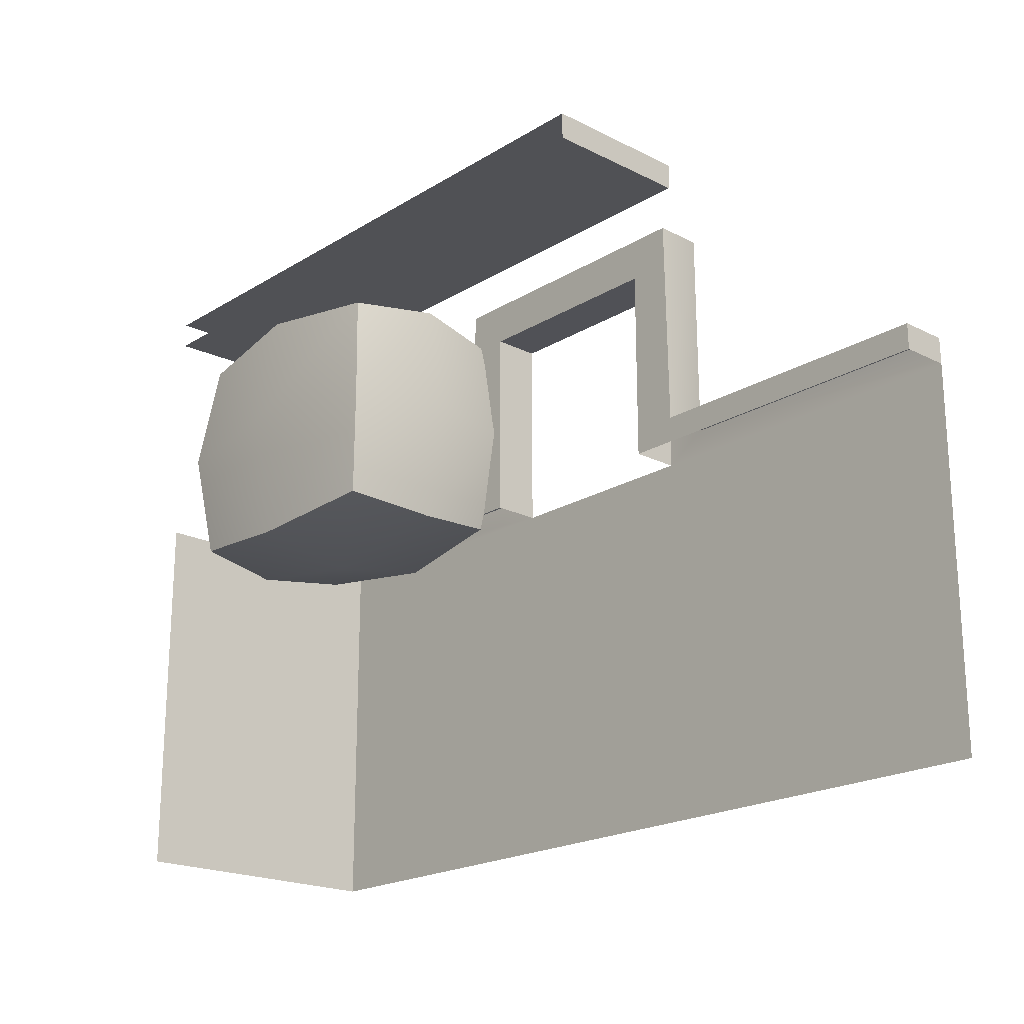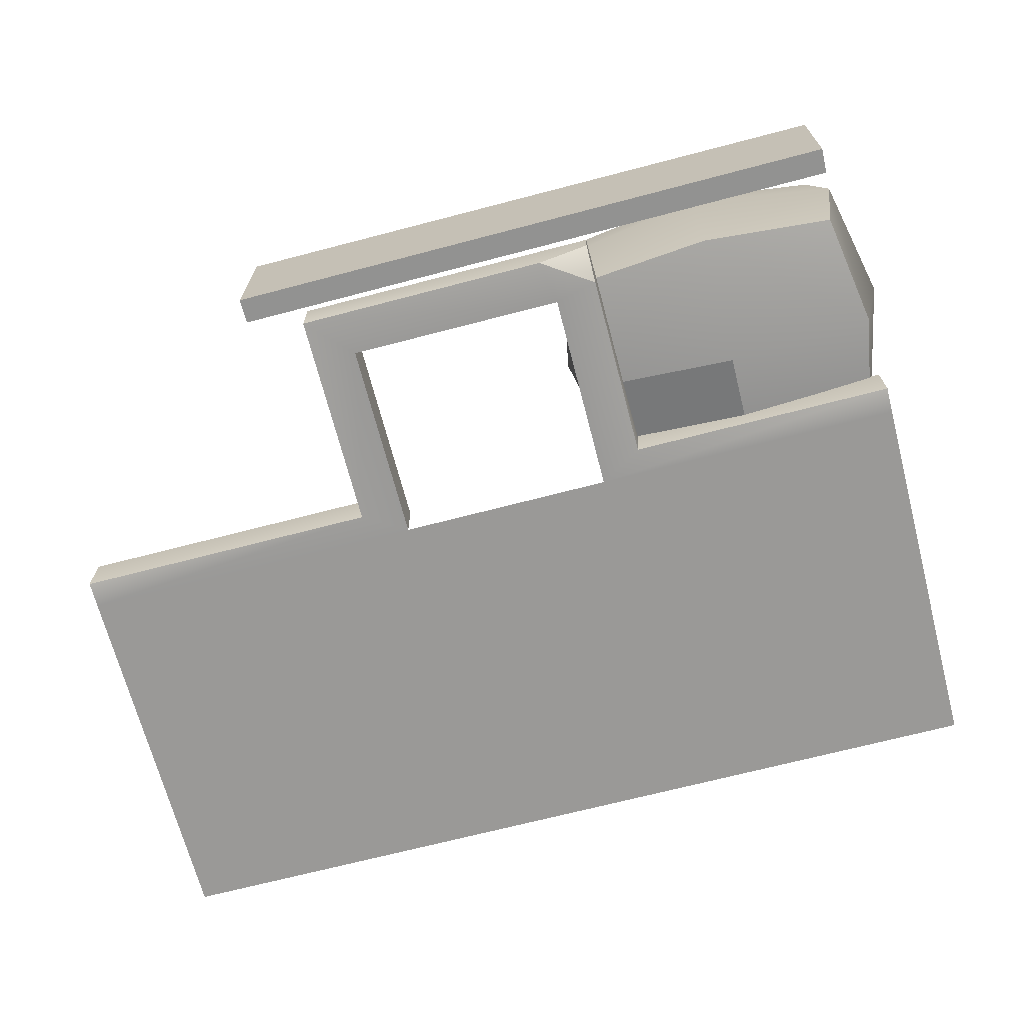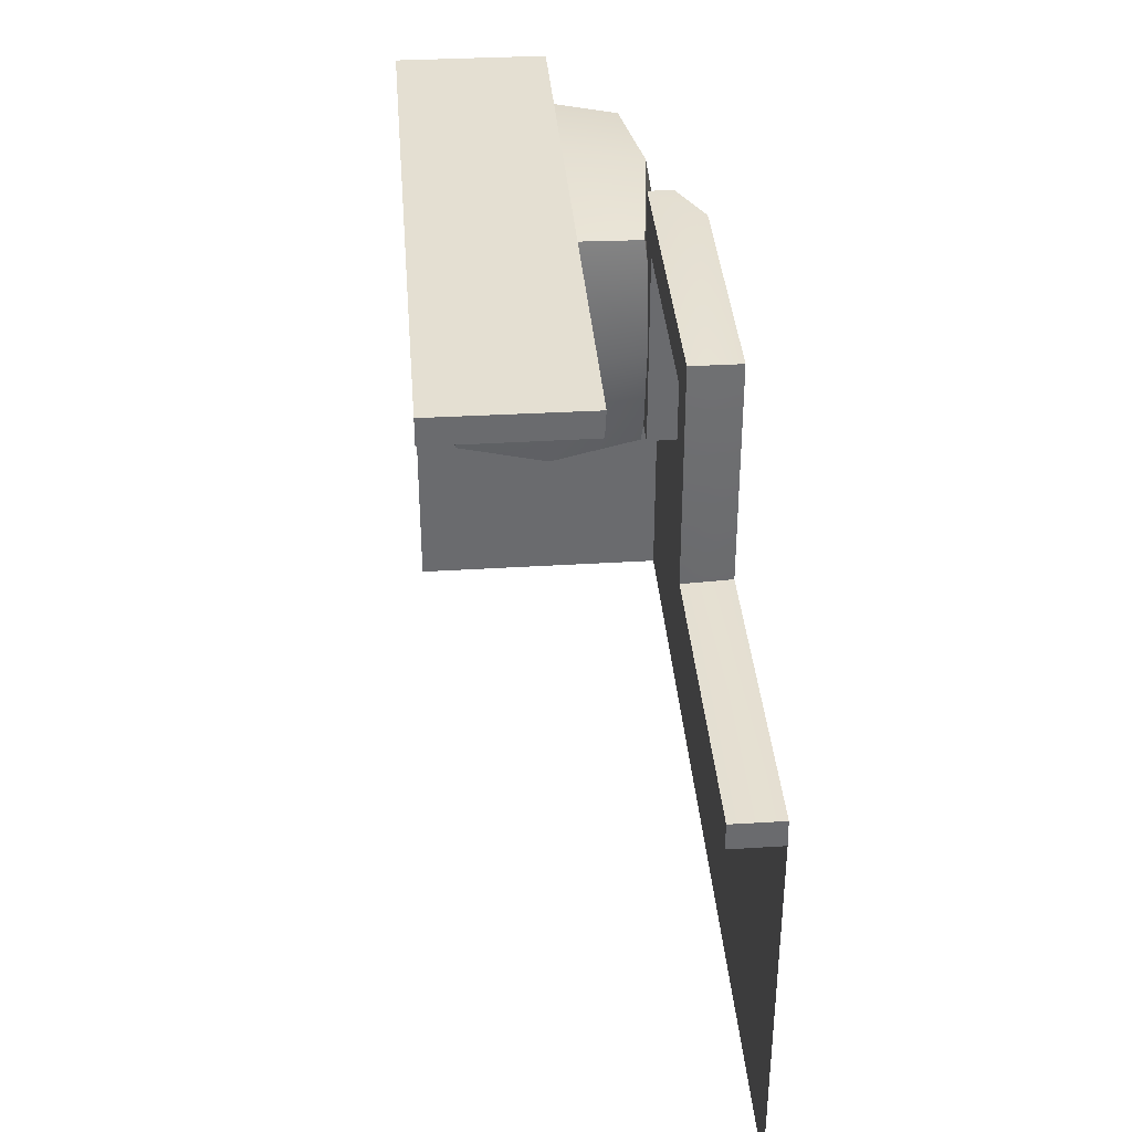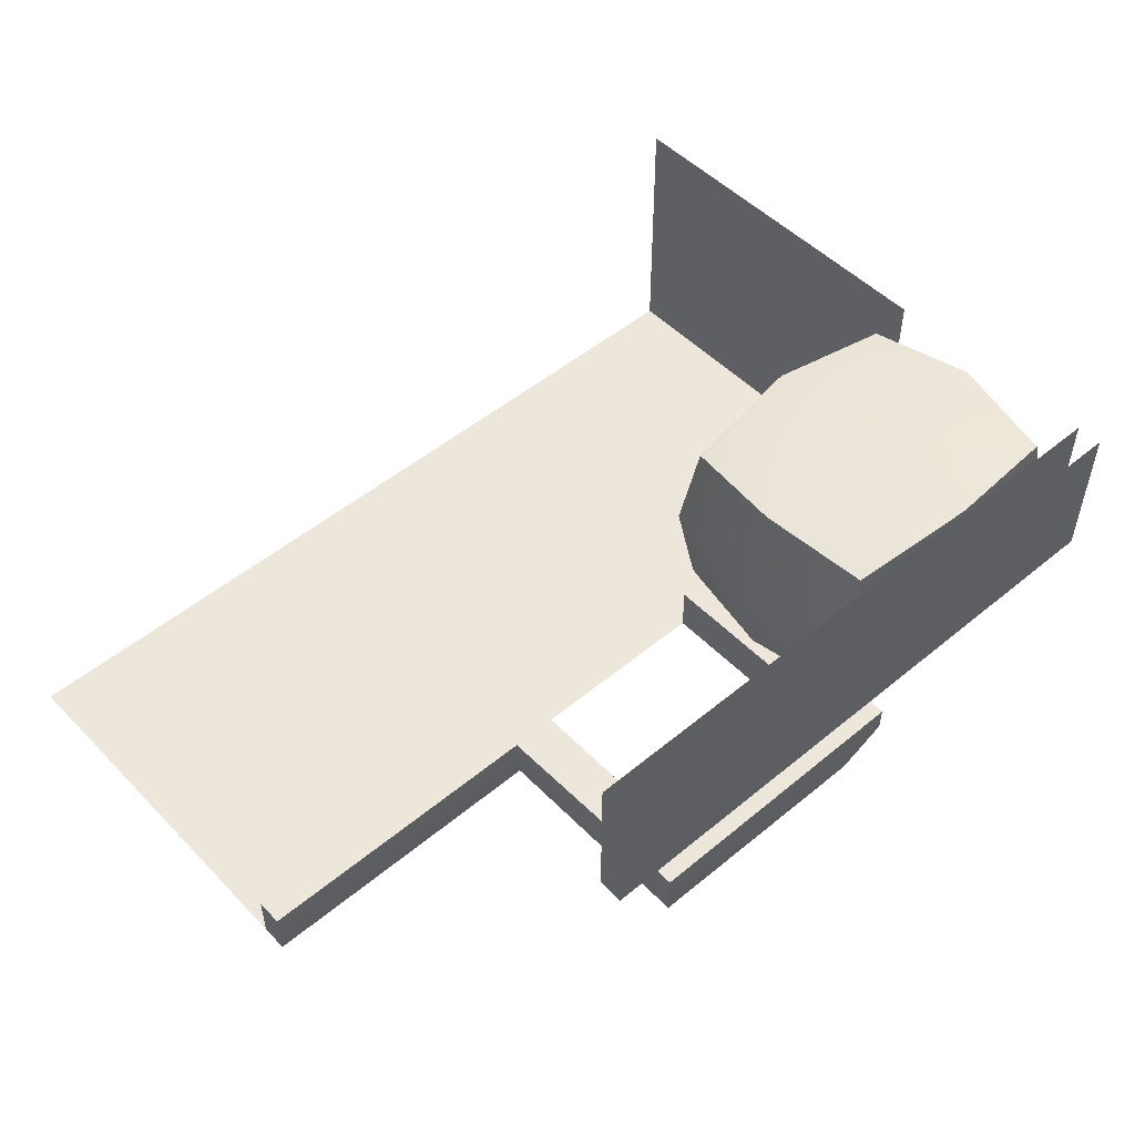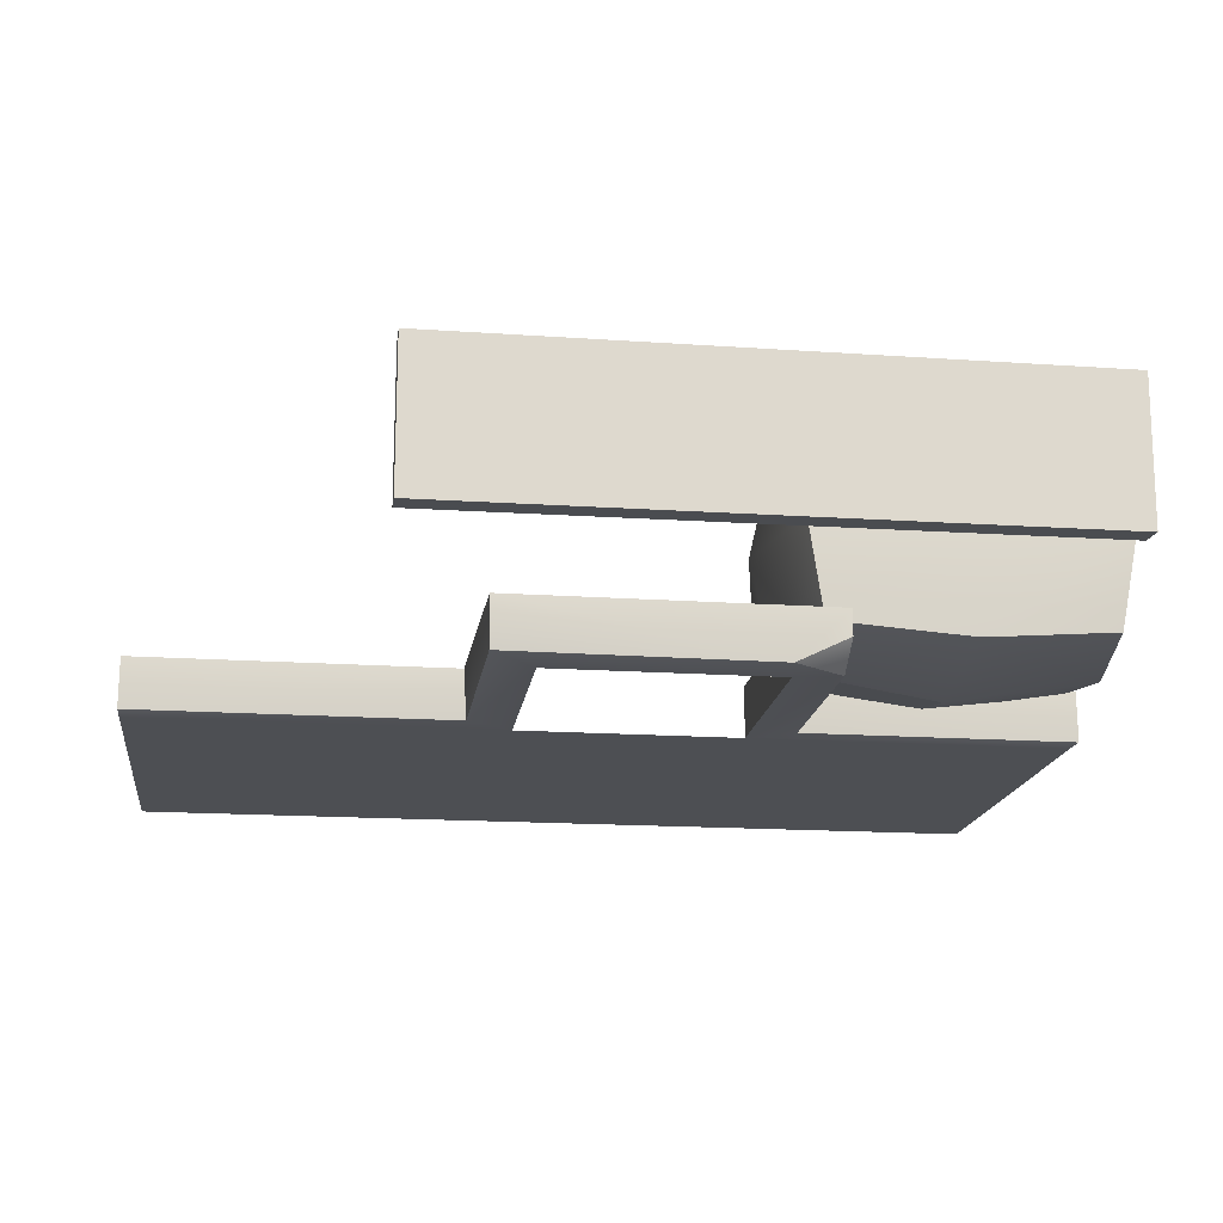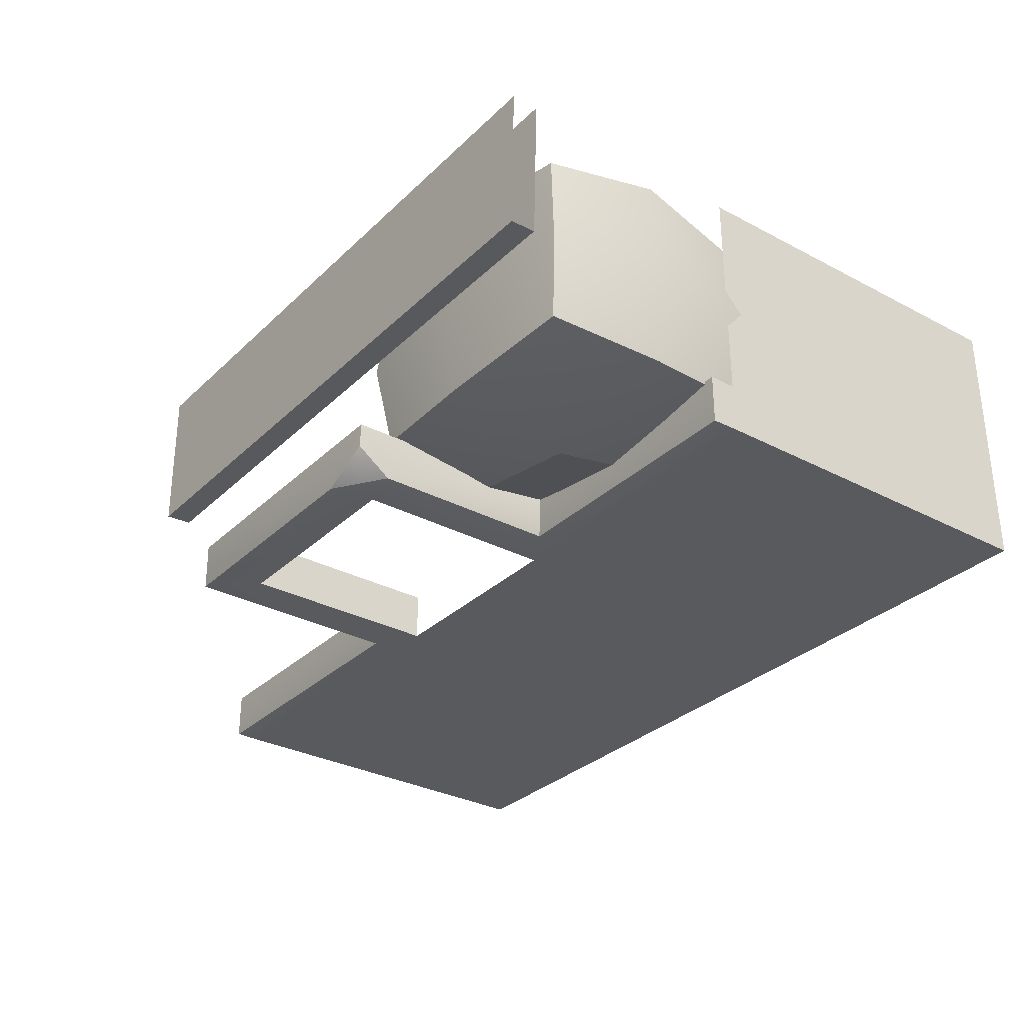
<metadata>
{"format":"obj","ext":"obj","renderer":"f3d","projection":"perspective","resolution":1024,"background":"white","views":[{"elev":-20.4,"azim":47.9,"up":"+Y"},{"elev":-69.0,"azim":-165.4,"up":"+Z"},{"elev":37.0,"azim":85.6,"up":"+Y"},{"elev":50.4,"azim":137.9,"up":"+Z"},{"elev":-17.8,"azim":172.0,"up":"+Z"},{"elev":-31.0,"azim":-127.1,"up":"+Z"}]}
</metadata>
<code>
g default
v -12.21 47.86 -12.24
v -12.2 47.86 -8.126
v -15.79 48.72 -12.25
v -15.83 51.55 -8.117
v -15.79 51.56 -10.21
v -12.2 30.85 -8.126
v -12.21 30.85 -12.24
v -16.06 33.06 -8.116
v -15.84 33.06 -12.27
g polySurface310
f 6 7 1 2
f 8 6 2 4
f 7 9 3 1
f 3 8 4 5
f 9 8 3
g default
v -12.21 -0.935 -12.24
v -12.21 30.85 -12.24
v 5.848 30.85 -12.29
v 5.848 -0.935 -12.29
g polySurface317
f 12 13 10 11
g default
v 35.25 30.85 -12.36
v 35.26 33.06 -8.252
v 35.26 30.85 -8.252
v 5.848 30.85 -12.29
v 5.859 30.85 -8.174
v 9.779 33.06 -8.185
v 35.25 33.06 -12.32
v 9.525 33.06 -12.25
v 35.25 -0.935 -12.36
v 5.848 -0.935 -12.29
g polySurface316
f 15 19 18 16
f 16 14 20
f 14 17 21 20
f 20 21 19 15
f 16 20 15
f 17 14 22 23
g default
v -11.58 51.58 -12.27
v -12.2 47.86 -8.126
v -12.21 47.86 -12.24
v 5.848 47.86 -12.29
v 5.859 47.86 -8.174
v -15.79 48.72 -12.25
v -15.79 51.56 -10.21
v 9.487 51.55 -8.184
v 9.449 51.52 -12.23
v -15.83 51.55 -8.117
g polySurface308
f 25 26 27 28
f 29 30 24
f 24 31 32
f 26 24 32 27
f 26 29 24
f 24 30 33 31
f 31 33 25 28
g default
v 16.22 50.47 -1.962
v 16.25 52.72 10.55
v -38.16 52.72 10.69
v 16.25 50.47 10.55
v -38.16 50.47 10.69
v 16.22 52.66 -2.066
v -37.9 50.58 -1.741
v -37.96 52.77 -1.859
g polySurface305
f 34 40 41 39
f 39 41 36 35
f 37 38 40 34
f 37 34 39
f 37 39 35
g default
v -38.17 30.85 10.42
v -38.17 -0.935 10.42
v -38.23 30.85 -12.17
v -38.23 -0.935 -12.17
g polySurface315
f 44 45 43 42
g default
v -38.23 30.85 -12.17
v -38.22 33.06 -8.058
v -38.22 30.85 -8.058
v -12.21 30.85 -12.24
v -16.06 33.06 -8.116
v -38.23 33.06 -12.21
v -15.84 33.06 -12.27
v -12.21 -0.935 -12.24
v -38.23 -0.935 -12.17
v -12.2 30.85 -8.126
g polySurface314
f 51 48 47
f 55 50 47 48
f 49 46 51 52
f 50 52 51 47
f 46 48 51
f 46 49 53 54
g default
v -25.68 38.6 10.4
v -25.74 38.6 -11
v -11.18 38.6 -0.3355
v -25.71 26.44 -0.2971
v -40.23 38.6 -0.2586
v -25.71 50.75 -0.2971
v -14.73 29.33 -7.941
v -25.73 28.06 -9.093
v -14.73 47.9 -7.906
v -25.73 49.13 -9.093
v -14.69 47.86 7.288
v -25.68 49.13 8.499
v -14.69 29.29 7.254
v -25.68 28.06 8.499
v -13.26 38.6 -8.991
v -36.75 29.3 -7.88
v -38.2 38.6 -8.925
v -13.4 48.75 -0.3297
v -36.75 47.89 -7.878
v -38.02 48.75 -0.2645
v -13.21 38.6 8.331
v -36.71 47.89 7.344
v -38.16 38.6 8.397
v -13.4 28.44 -0.3297
v -36.71 29.3 7.342
v -38.02 28.44 -0.2645
g polySurface304
f 62 63 57 70
f 64 65 61 73
f 76 56 69 68
f 79 59 63 62
f 71 81 60 72
f 79 62 70 58
f 65 74 75 61
f 69 56 78 80
f 63 59 81 71
f 57 63 71 72
f 73 58 70 64
f 66 67 56 76
f 78 56 67 77
f 72 60 75 74
f 65 57 72 74
f 70 57 65 64
f 68 79 58 76
f 68 69 59 79
f 81 59 69 80
f 60 81 80 78
f 75 60 78 77
f 61 75 77 67
f 73 61 67 66
f 76 58 73 66
g default
v 5.848 47.86 -12.29
v 5.859 47.86 -8.174
v 9.449 51.52 -12.23
v 9.487 51.55 -8.184
v 5.848 30.85 -12.29
v 5.859 30.85 -8.174
v 9.779 33.06 -8.185
v 9.525 33.06 -12.25
g polySurface311
f 86 87 83 82
f 87 88 85 83
f 88 89 84 85
f 89 86 82 84

</code>
